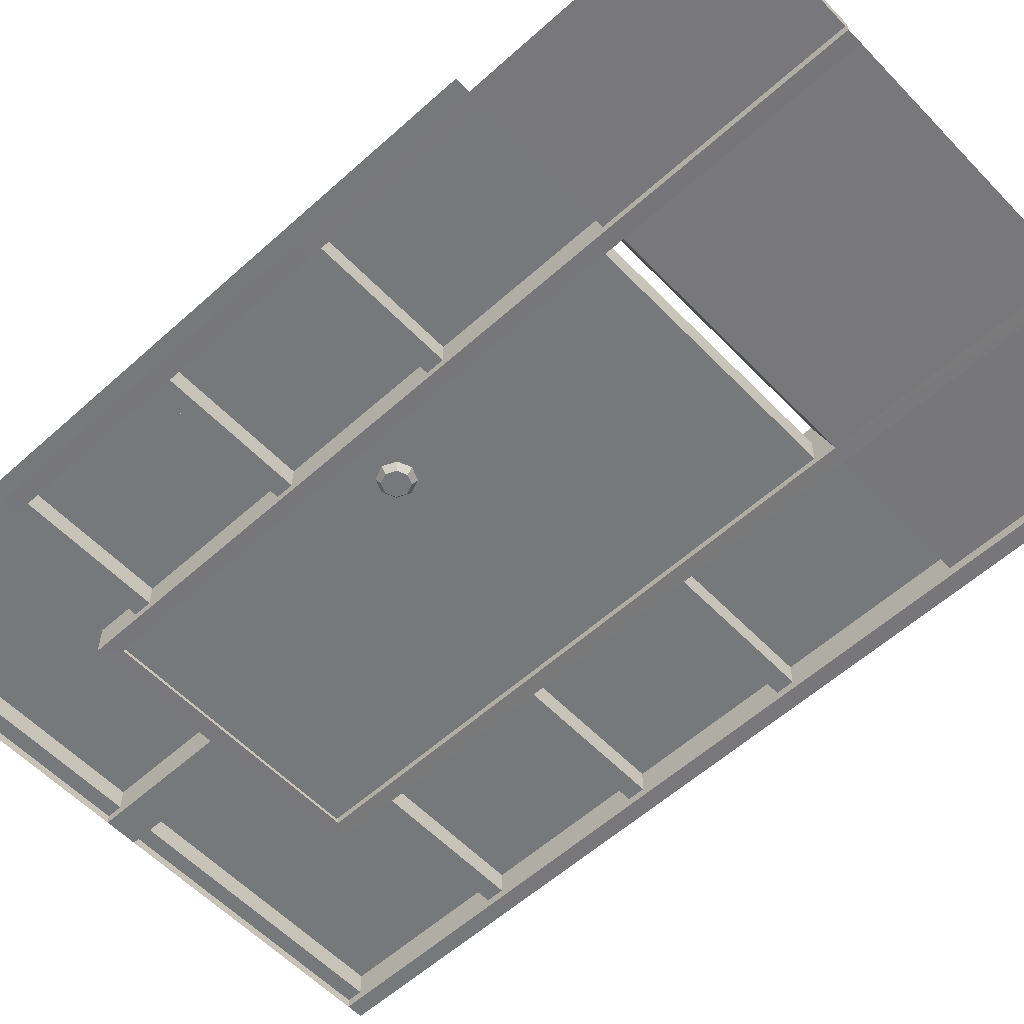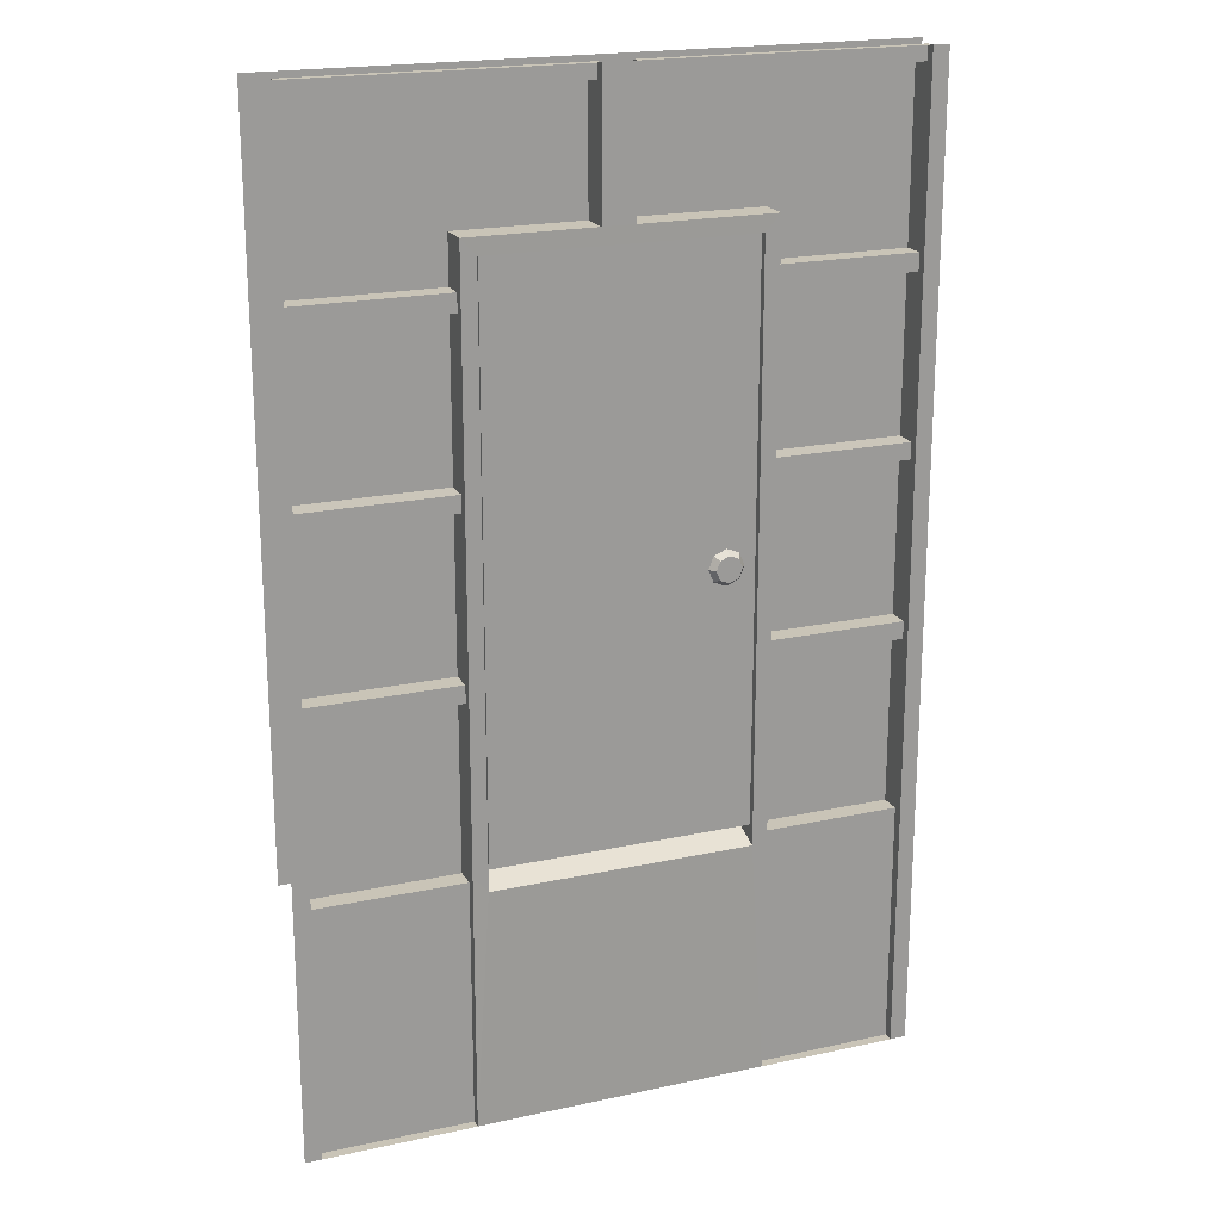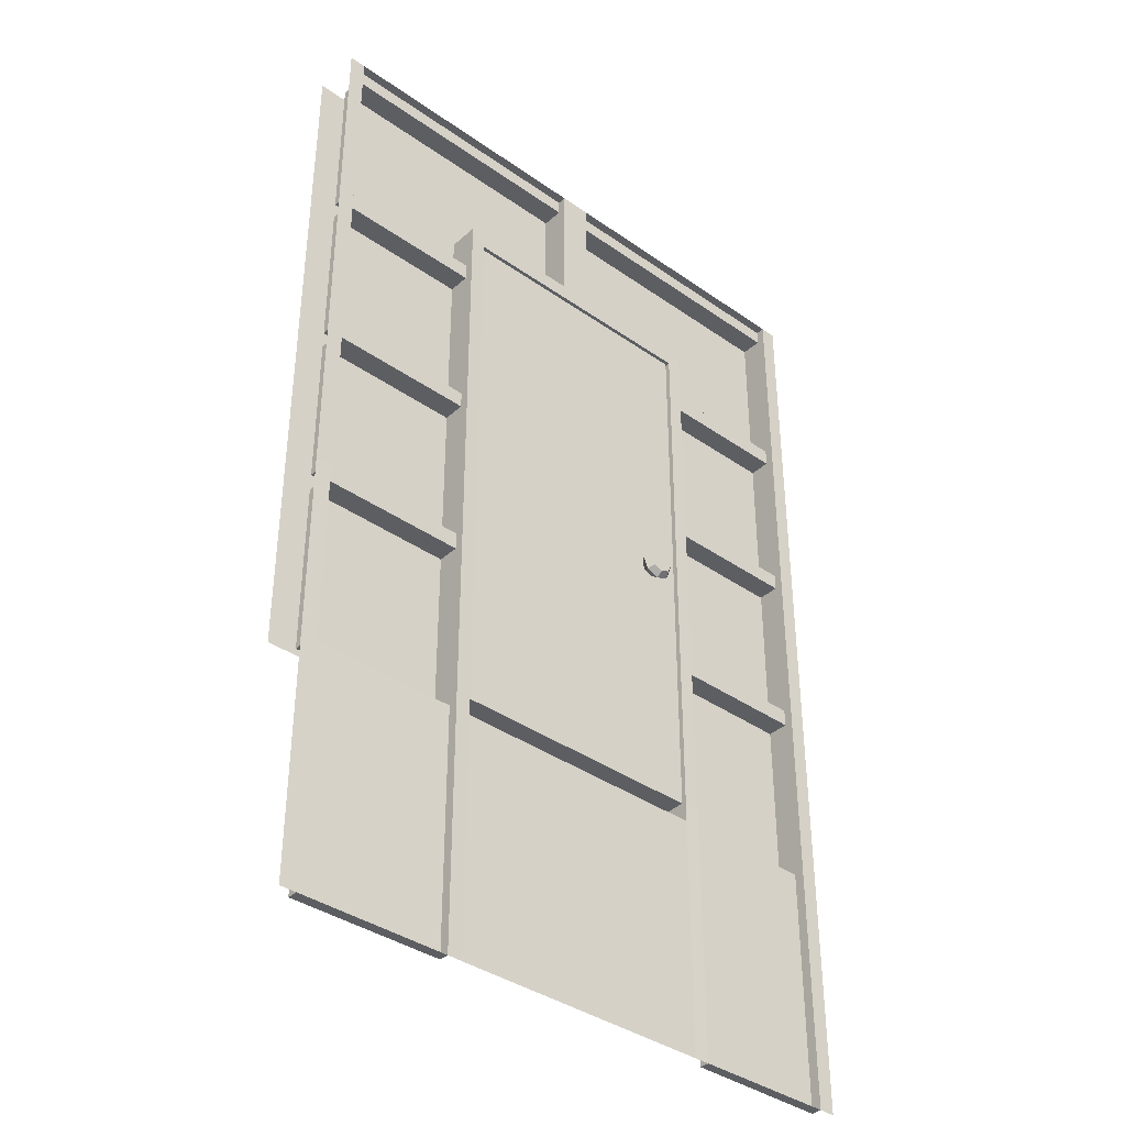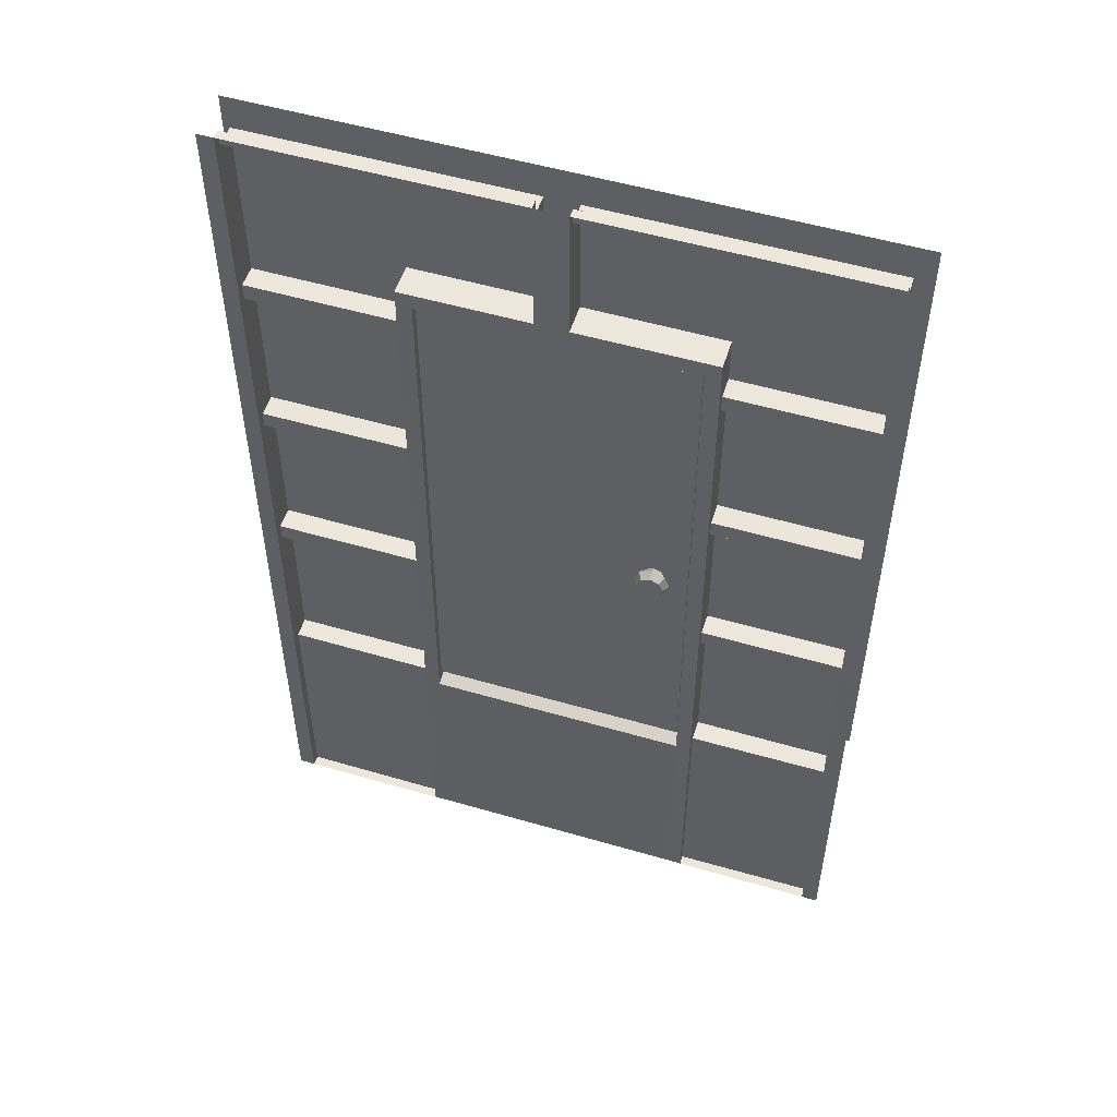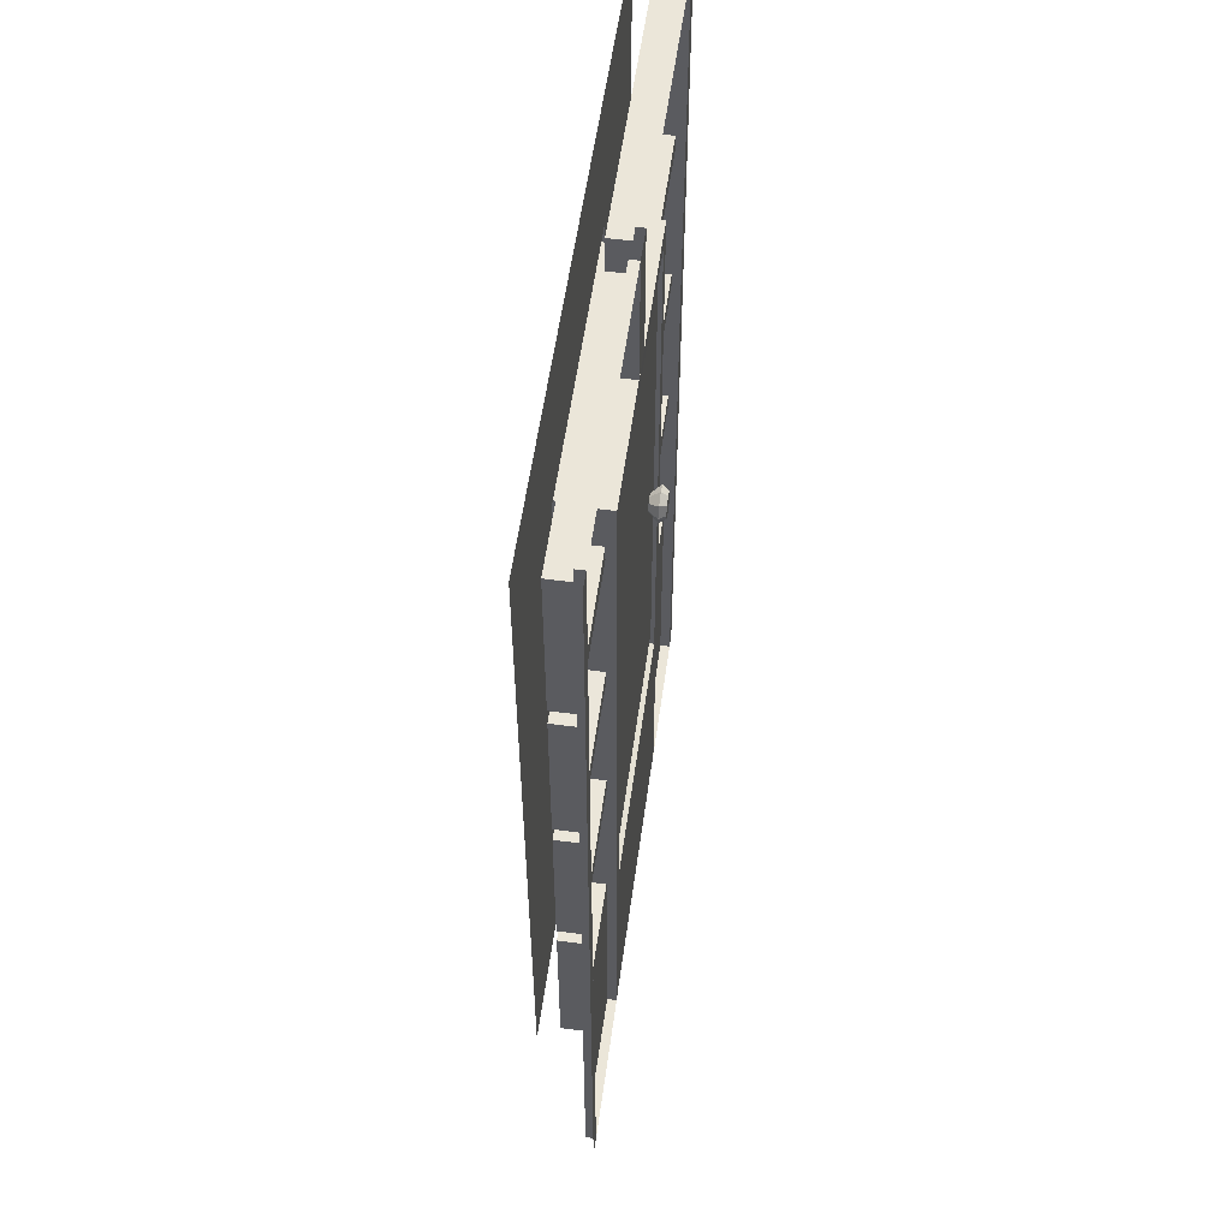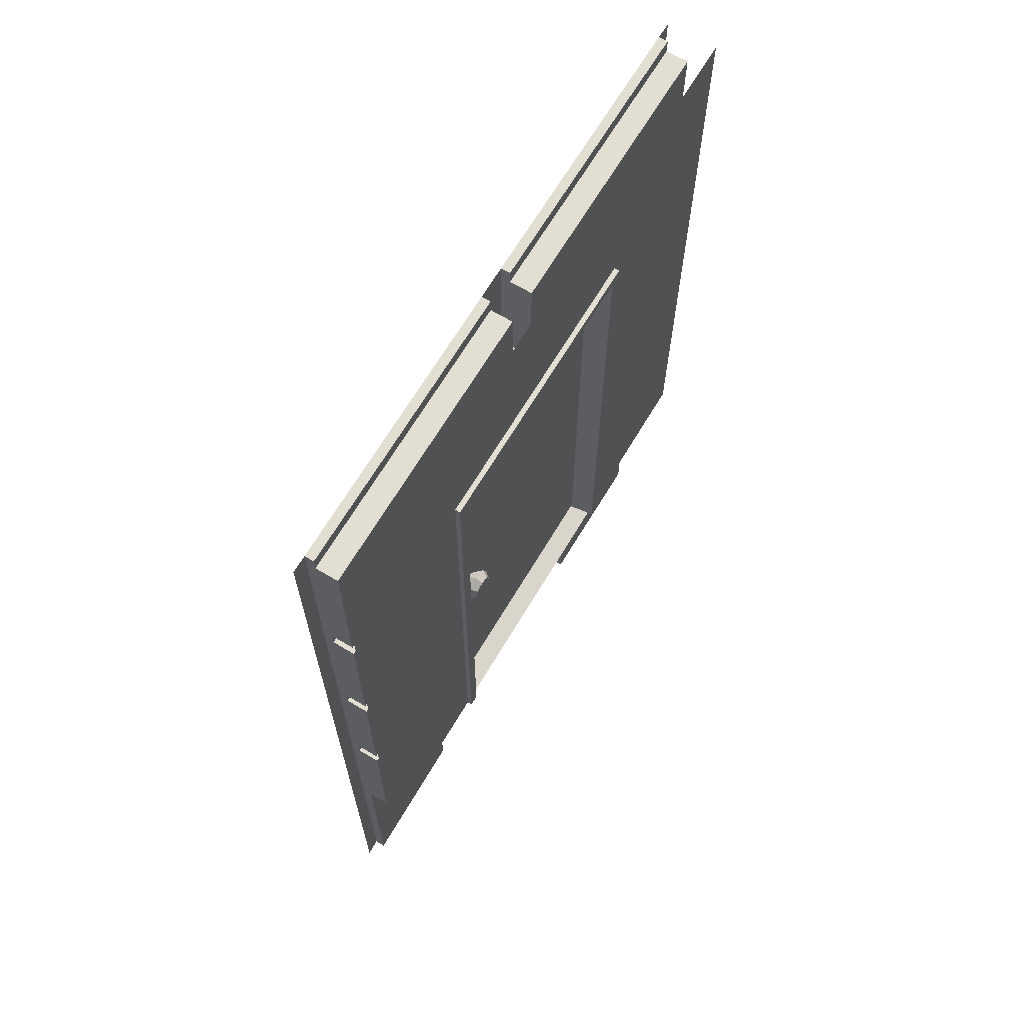
<metadata>
{"format":"obj","ext":"obj","renderer":"f3d","projection":"perspective","resolution":1024,"background":"white","views":[{"elev":-57.4,"azim":-46.9,"up":"+Z"},{"elev":19.9,"azim":158.0,"up":"+Y"},{"elev":-38.2,"azim":138.4,"up":"+Y"},{"elev":52.9,"azim":-162.6,"up":"+Y"},{"elev":56.0,"azim":97.8,"up":"+Y"},{"elev":67.5,"azim":-59.1,"up":"+Y"}]}
</metadata>
<code>
v 63.96 235 -20
v 70.07 228.4 -20
v 176.4 228.4 0
v 70.07 228.4 -6e-06
v 182.5 235 -20.01
v 176.4 228.4 -19.97
v 182.5 235 -7.574
v 63.96 235 -7.574
v 63.96 -104.3 -20.03
v 70.07 -104.3 -19.94
v 63.96 235 -20
v 70.07 228.4 -20
v 70.07 -1e-06 -5e-06
v 63.96 -0 -20.03
v 70.07 -7.046 -19.95
v 63.96 -104.3 -16.11
v 63.96 -3.807 -16.11
v 63.96 -3.807 -7.574
v 182.5 -104.3 -20.03
v 176.4 -104.3 -19.94
v 176.4 -1e-06 -5e-06
v 182.5 0 -20.03
v 176.4 -7.046 -19.95
v 182.5 -104.3 -16.11
v 182.5 -3.807 -16.11
v 182.5 -3.807 -7.574
v 70.07 -104.3 -19.94
v 70.07 -7.046 -19.95
v 0 290 -20
v 0 -104.3 -20
v 6.63 -104.3 -20.07
v 6.63 290 -20
v 0 141.4 -20
v 6.63 140.3 -19.94
v 0 70.49 -20
v 6.63 70.49 -20
v 0 212.4 -20
v 6.63 212.4 -20
v 118.5 290 -20
v 6.63 -3.807 -7.574
v 6.63 66.92 -7.574
v 6.63 145 -7.574
v 6.63 208.8 -7.574
v 6.63 74.05 -7.574
v 6.63 137.9 -7.574
v 118.5 283.8 -7.574
v 6.63 216 -7.574
v 6.63 283.8 -7.574
v 6.63 144.8 -16.37
v 6.63 138 -16.37
v 118.5 283.8 -16.37
v 118.5 290 -16.37
v 6.63 74.05 -16.37
v 6.63 66.92 -16.37
v 6.63 -3.807 -15.85
v 6.63 -104.3 -15.85
v 6.63 208.8 -16.37
v 6.63 216 -16.37
v 6.63 283.8 -16.37
v 6.63 290 -16.37
v 250 290 -20
v 250 -104.3 -20
v 243.4 -104.3 -20.07
v 243.4 290 -20
v 250 141.4 -20
v 243.4 140.3 -19.94
v 250 70.49 -20
v 243.4 70.49 -20
v 250 212.4 -20
v 243.4 212.4 -20
v 131.5 290 -20
v 243.4 -3.807 -7.574
v 243.4 66.92 -7.574
v 243.4 145 -7.574
v 243.4 208.8 -7.574
v 243.4 74.05 -7.574
v 243.4 137.9 -7.574
v 131.5 283.8 -7.574
v 243.4 216 -7.574
v 243.4 283.8 -7.574
v 243.4 144.8 -16.37
v 243.4 138 -16.37
v 131.5 283.8 -16.37
v 131.5 290 -16.37
v 243.4 74.05 -16.37
v 243.4 66.92 -16.37
v 243.4 -3.807 -15.85
v 243.4 -104.3 -15.85
v 243.4 208.8 -16.37
v 243.4 216 -16.37
v 243.4 283.8 -16.37
v 243.4 290 -16.37
v 182.5 66.92 -7.574
v 182.5 66.92 -16.37
v 182.5 74.05 -16.37
v 182.5 74.05 -7.574
v 182.5 137.9 -7.574
v 182.5 138 -16.37
v 182.5 144.8 -16.37
v 182.5 145 -7.574
v 182.5 208.8 -7.574
v 182.5 208.8 -16.37
v 182.5 216 -16.37
v 182.5 216 -7.574
v 63.96 216 -7.574
v 63.96 216 -16.37
v 63.96 208.8 -16.37
v 63.96 208.8 -7.574
v 63.96 145 -7.574
v 63.96 144.8 -16.37
v 63.96 138 -16.37
v 63.96 137.9 -7.574
v 63.96 74.05 -7.574
v 63.96 74.05 -16.37
v 63.96 66.92 -16.37
v 63.96 66.92 -7.574
v 118.5 235 -7.574
v 118.5 235 -16.37
v 118.5 235 -20
v 131.5 235 -20
v 131.5 235 -16.37
v 131.5 235 -7.574
v -3.1e-05 290 -6e-06
v -3.1e-05 -0 -6e-06
v 250 290 0
v 250 0 0
v 176.4 -0 2.001
v 70.07 -0 2.001
v 70.07 228.4 2.001
v 176.4 228.4 2.001
v 181 -0 -4e-06
v 181 232.3 -4e-06
v 65.69 232.3 -5e-06
v 65.69 -0 -5e-06
v 65.69 -0 2.001
v 65.69 232.3 2.001
v 181 232.3 2.001
v 181 -0 2.001
f 2 1 5 6
f 4 2 6 3
f 8 5 1
f 7 5 8
f 12 15 14 11
f 4 13 15 12
f 15 10 9
f 17 18 14
f 9 16 17 14
f 8 11 14
f 18 8 14
f 15 9 14
f 6 5 22 23
f 3 6 23 21
f 23 19 20
f 25 22 26
f 19 22 25 24
f 7 22 5
f 26 22 7
f 23 22 19
f 28 13 21 23
f 28 23 20 27
f 36 31 30 35
f 116 18 40 41
f 51 52 39
f 38 34 33 37
f 108 109 42 43
f 34 36 35 33
f 112 113 44 45
f 38 37 29 32
f 8 105 47 48
f 49 50 34
f 53 54 36
f 31 36 54 55
f 42 49 57 43
f 45 44 53 50
f 47 58 59 48
f 109 110 49 42
f 110 111 50 49
f 45 50 111 112
f 57 107 108 43
f 106 107 57 58
f 106 58 47 105
f 48 59 51 46
f 59 60 52 51
f 114 53 44 113
f 114 115 54 53
f 54 115 116 41
f 55 54 41 40
f 17 55 40 18
f 56 55 17 16
f 31 55 56
f 57 49 34 38
f 58 57 38
f 58 38 32 59
f 32 60 59
f 50 53 36 34
f 60 32 39 52
f 56 16 9 31
f 68 67 62 63
f 93 73 72 26
f 83 71 84
f 70 69 65 66
f 101 75 74 100
f 66 65 67 68
f 97 77 76 96
f 61 69 70 64
f 79 104 7 80
f 81 66 82
f 85 68 86
f 63 87 86 68
f 74 75 89 81
f 77 82 85 76
f 90 79 80 91
f 100 74 81 99
f 99 81 82 98
f 77 97 98 82
f 89 75 101 102
f 103 90 89 102
f 103 104 79 90
f 91 80 78 83
f 92 91 83 84
f 95 96 76 85
f 95 85 86 94
f 86 73 93 94
f 87 72 73 86
f 25 26 72 87
f 88 24 25 87
f 63 88 87
f 89 70 66 81
f 90 70 89
f 70 90 91 64
f 64 91 92
f 82 66 68 85
f 71 64 92 84
f 88 63 19 24
f 8 48 46 117
f 51 118 117 46
f 39 119 118 51
f 120 119 39 71
f 71 83 121 120
f 83 78 122 121
f 78 80 7 122
f 136 137 132 133
f 136 133 134 135
f 131 132 137 138
f 3 21 127 130
f 13 4 129 128
f 4 3 130 129
f 125 132 131 126
f 123 133 132 125
f 124 134 133 123
f 129 136 135 128
f 129 130 137 136
f 138 137 130 127
v 175.6 228.4 -8.476
v 70.6 228.4 -8.476
v 175.6 1.191 -8.476
v 70.6 1.191 -8.476
v 175.6 228.4 -18.48
v 70.6 228.4 -18.48
v 70.6 1.191 -18.48
v 175.6 1.191 -18.48
v 82.37 109.2 -17.13
v 84.05 109.9 -17.13
v 85.74 109.2 -17.13
v 86.43 107.5 -17.13
v 85.74 105.8 -17.13
v 84.05 105.1 -17.13
v 82.37 105.8 -17.13
v 81.68 107.5 -17.13
v 80.37 111.2 -25.35
v 84.05 112.7 -25.35
v 87.74 111.2 -25.35
v 89.27 107.5 -25.35
v 87.74 103.8 -25.35
v 84.05 102.3 -25.35
v 80.37 103.8 -25.35
v 78.84 107.5 -25.35
v 84.05 107.5 -25.35
v 78.99 112.6 -22.6
v 84.05 114.7 -22.6
v 89.12 112.6 -22.6
v 91.22 107.5 -22.6
v 89.12 102.5 -22.6
v 84.05 100.4 -22.6
v 78.99 102.5 -22.6
v 76.89 107.5 -22.6
v 82.37 109.2 -9.816
v 84.05 109.9 -9.816
v 85.74 109.2 -9.816
v 86.43 107.5 -9.816
v 85.74 105.8 -9.816
v 84.05 105.1 -9.816
v 82.37 105.8 -9.816
v 81.68 107.5 -9.816
v 80.37 111.2 -1.598
v 84.05 112.7 -1.598
v 87.74 111.2 -1.598
v 89.27 107.5 -1.598
v 87.74 103.8 -1.598
v 84.05 102.3 -1.598
v 80.37 103.8 -1.598
v 78.84 107.5 -1.598
v 84.05 107.5 -1.598
v 78.99 112.6 -4.348
v 84.05 114.7 -4.348
v 89.12 112.6 -4.348
v 91.22 107.5 -4.348
v 89.12 102.5 -4.348
v 84.05 100.4 -4.348
v 78.99 102.5 -4.348
v 76.89 107.5 -4.348
f 144 140 139 143
f 164 165 156 155
f 165 166 157 156
f 166 167 158 157
f 167 168 159 158
f 168 169 160 159
f 169 170 161 160
f 170 171 162 161
f 171 164 155 162
f 155 156 163
f 156 157 163
f 157 158 163
f 158 159 163
f 159 160 163
f 160 161 163
f 161 162 163
f 162 155 163
f 147 148 165 164
f 148 149 166 165
f 149 150 167 166
f 150 151 168 167
f 151 152 169 168
f 152 153 170 169
f 153 154 171 170
f 154 147 164 171
f 145 146 141 142
f 139 141 146 143
f 143 146 144
f 145 144 146
f 189 180 181 190
f 190 181 182 191
f 191 182 183 192
f 192 183 184 193
f 193 184 185 194
f 194 185 186 195
f 195 186 187 196
f 196 187 180 189
f 180 188 181
f 181 188 182
f 182 188 183
f 183 188 184
f 184 188 185
f 185 188 186
f 186 188 187
f 187 188 180
f 172 189 190 173
f 173 190 191 174
f 174 191 192 175
f 175 192 193 176
f 176 193 194 177
f 177 194 195 178
f 178 195 196 179
f 179 196 189 172
f 141 139 142
f 140 142 139
f 142 140 144 145

</code>
